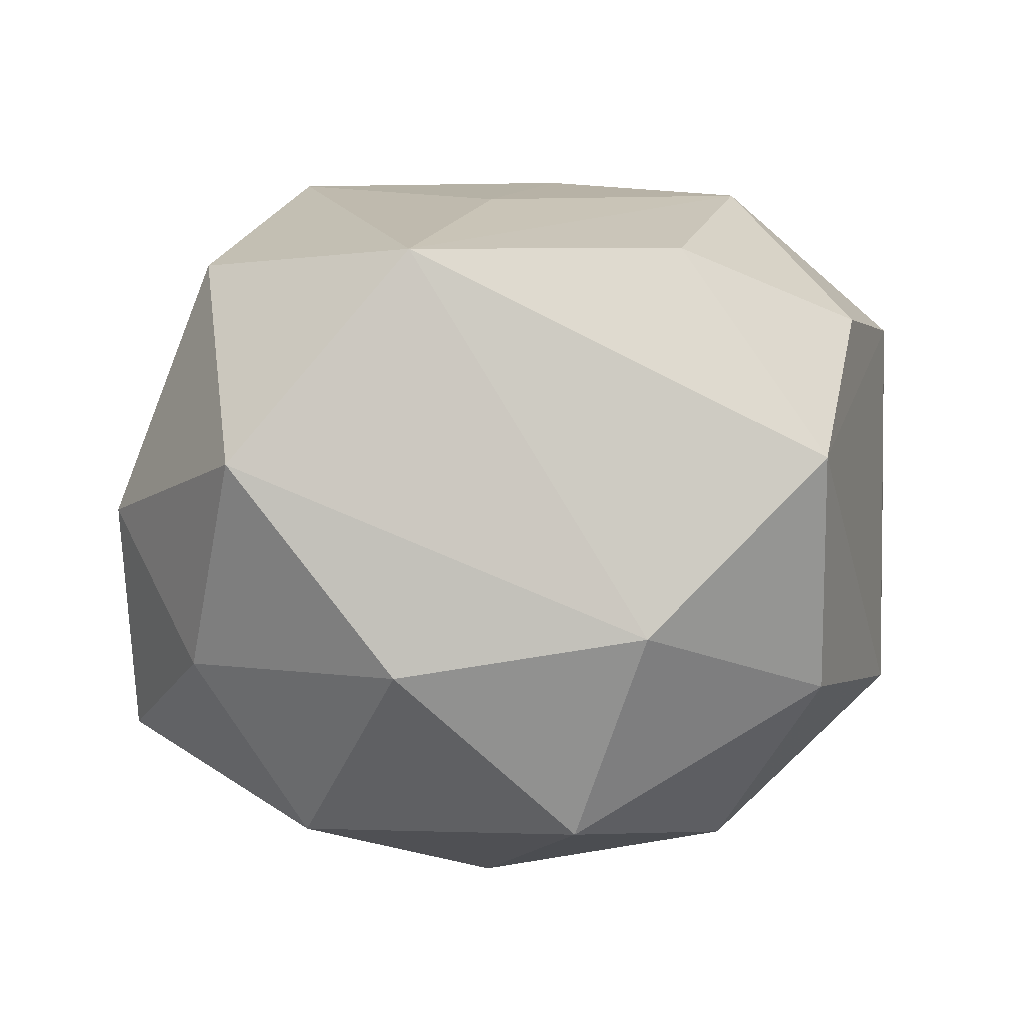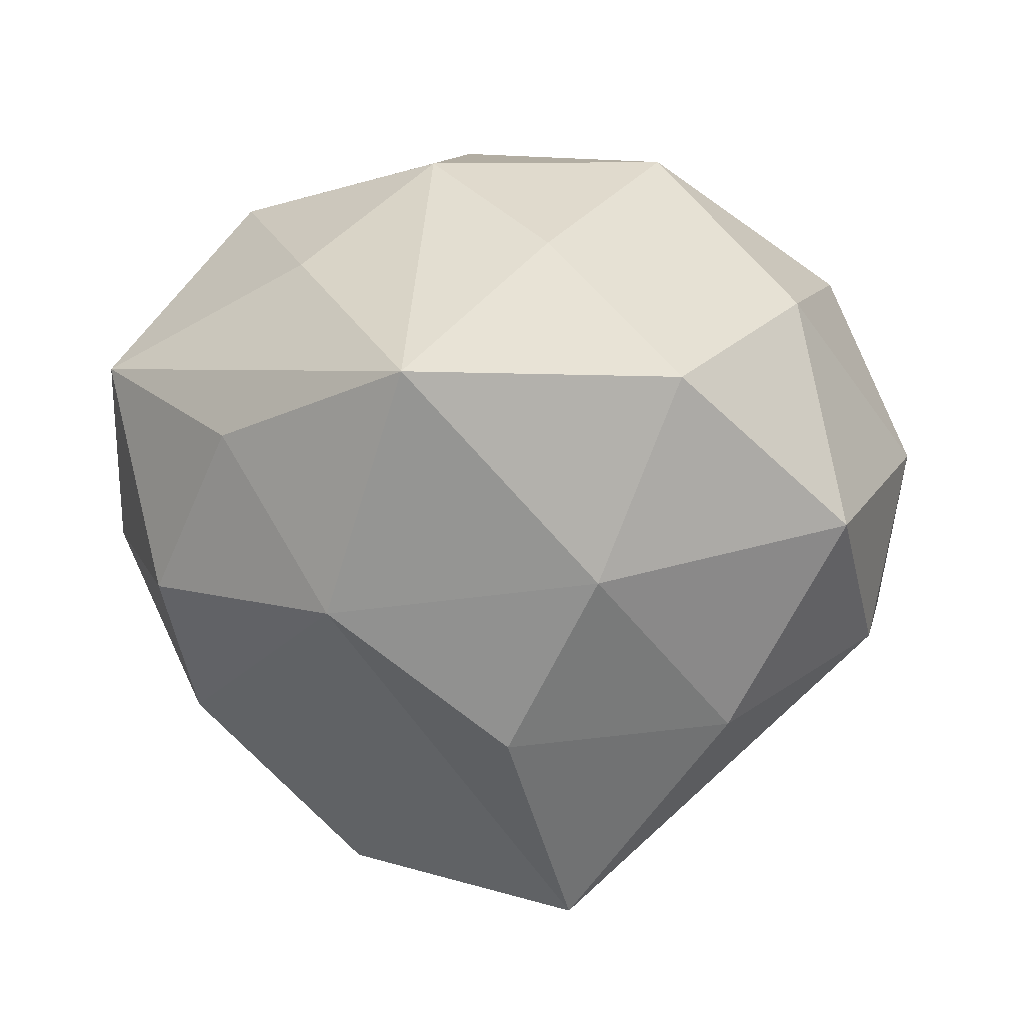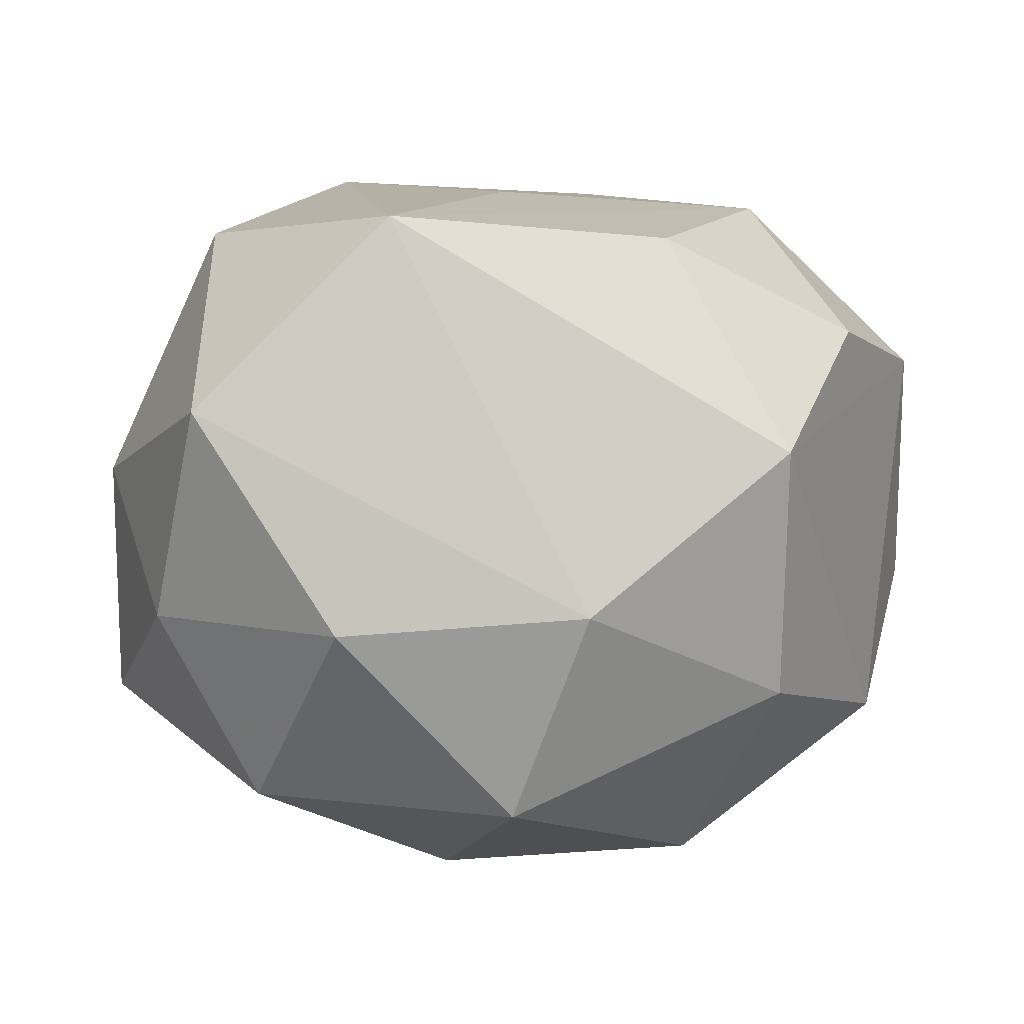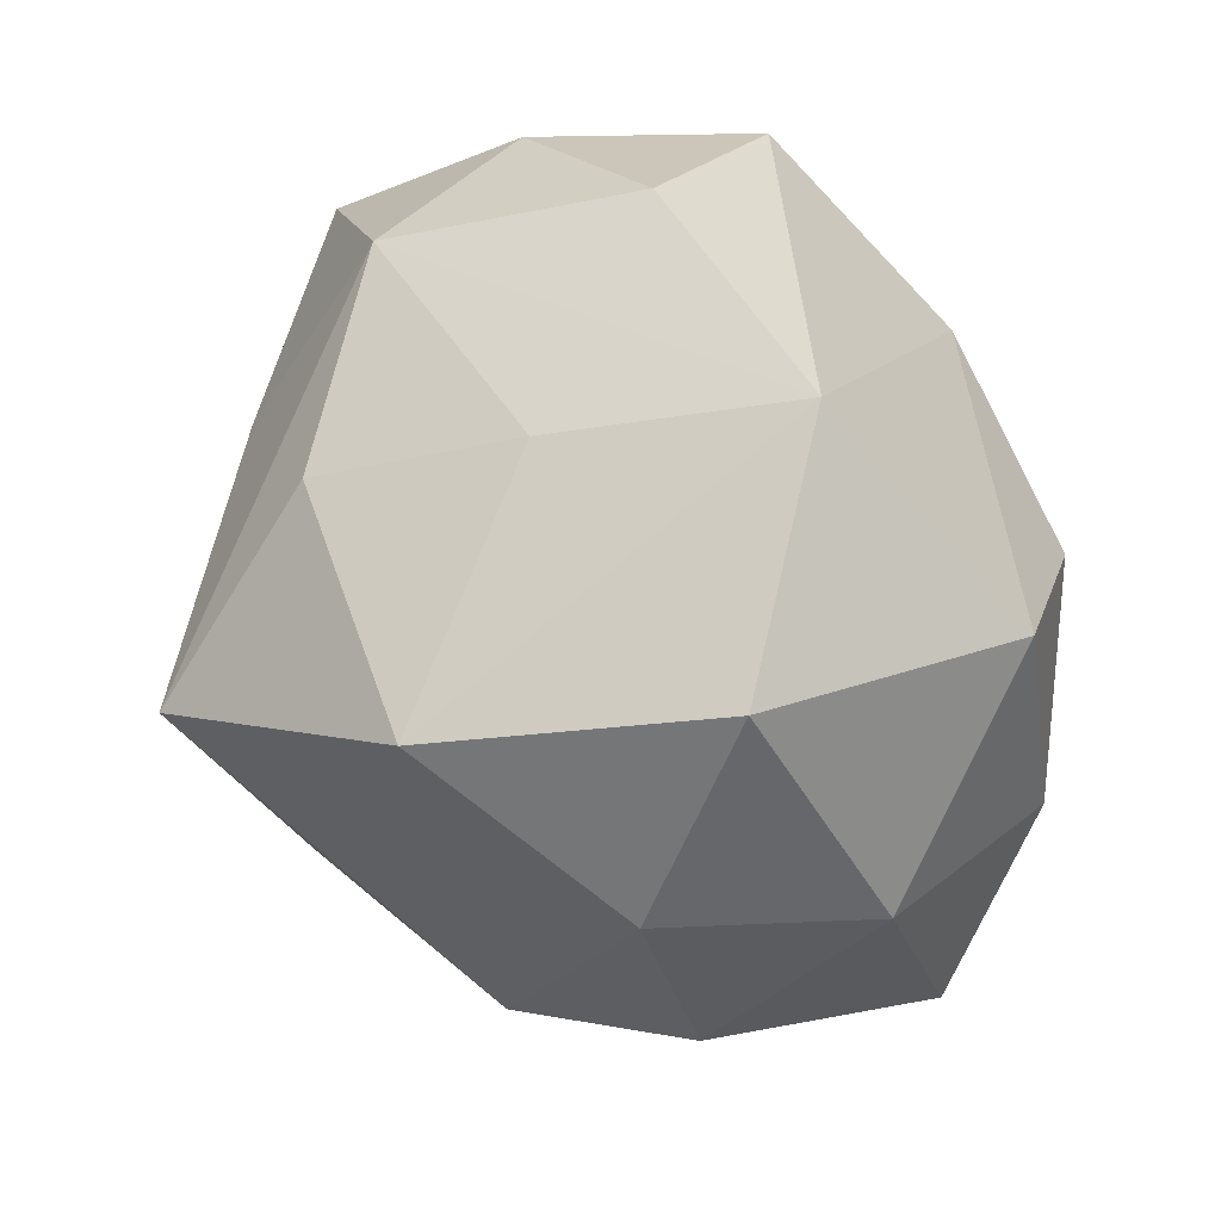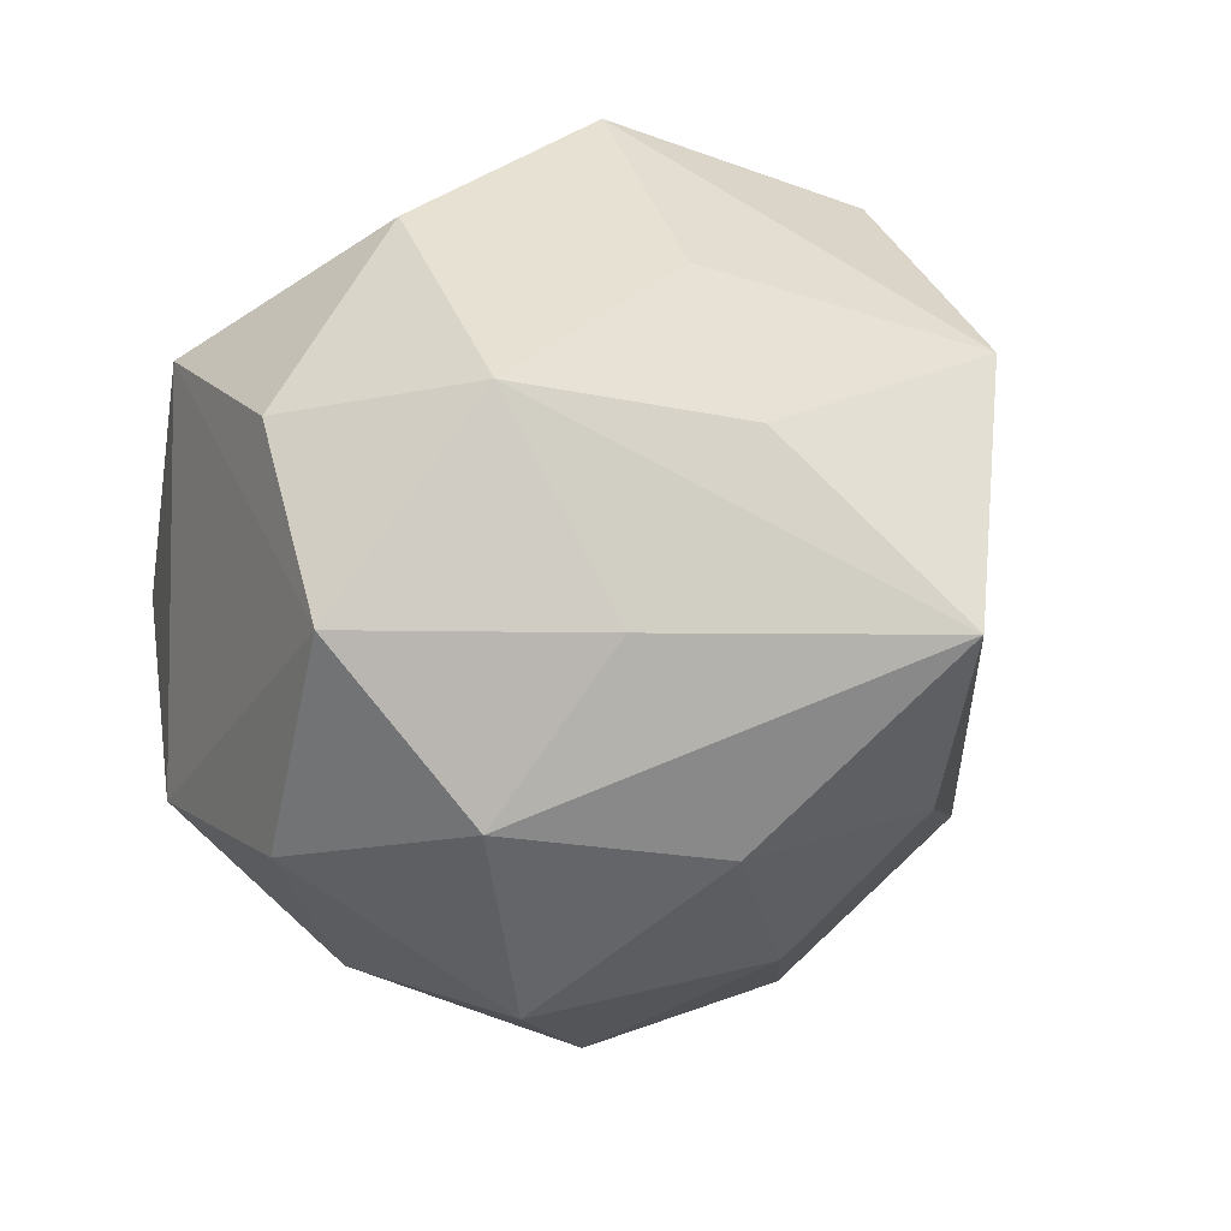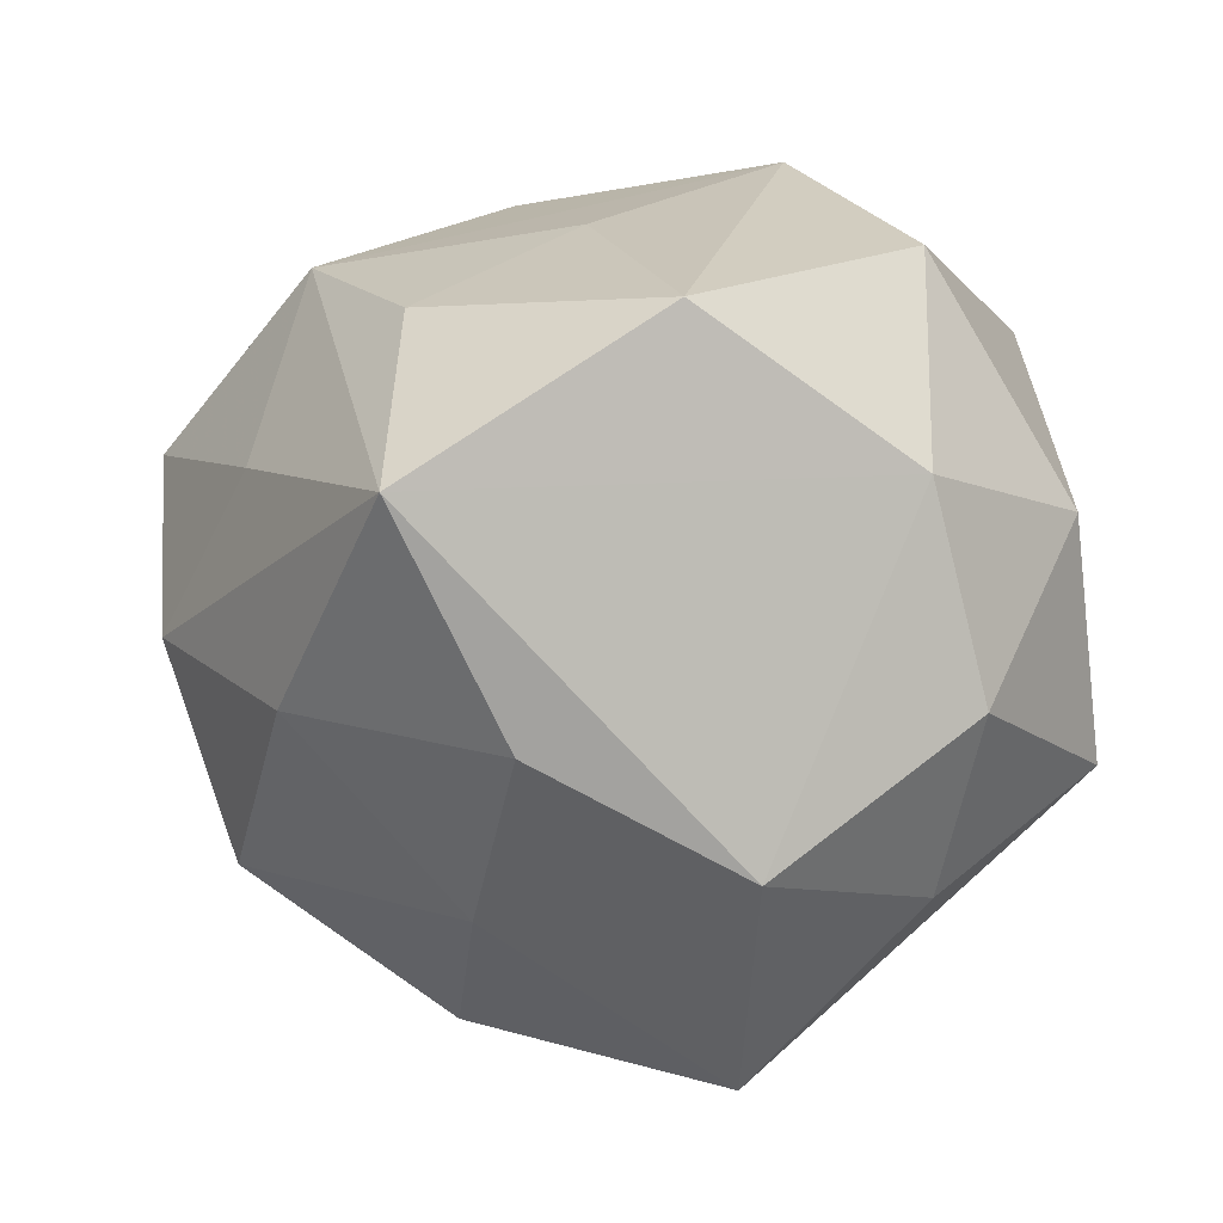
<metadata>
{"format":"obj","ext":"obj","renderer":"f3d","projection":"perspective","resolution":1024,"background":"white","views":[{"elev":36.1,"azim":-16.3,"up":"+Y"},{"elev":-29.7,"azim":-5.4,"up":"+Z"},{"elev":31.7,"azim":-7.9,"up":"+Y"},{"elev":59.1,"azim":-123.2,"up":"+Y"},{"elev":23.1,"azim":125.6,"up":"+Y"},{"elev":2.5,"azim":-163.9,"up":"+Y"}]}
</metadata>
<code>
v 0.01427 -0.04091 -0.008423
v -0.02253 0.007888 0.03375
v -0.01501 0.02702 -0.03419
v -0.01079 -0.02812 0.02666
v -0.01459 -0.04557 -0.01248
v -0.03114 -0.01595 0.02749
v -0.03239 -0.02718 -0.00978
v 0.04105 -0.00377 -0.01788
v -0.025 -0.03155 0.009478
v 0.001127 -0.03641 0.01066
v -0.03884 -0.009304 -0.01849
v -0.0009208 -0.01267 -0.03764
v 0.03699 -0.01405 0.02297
v -0.01373 0.0427 0.009213
v 0.0006384 0.03534 -0.0109
v 0.02331 -0.009407 -0.03232
v -0.03533 0.02601 0.01768
v 0.0354 0.02627 0.01016
v -0.02067 -0.02413 -0.02867
v 0.04558 -0.01009 0.002288
v 0.02427 0.02421 0.03111
v 0.04666 0.0138 -0.004906
v 0.002743 0.01111 0.03872
v 0.00687 -0.02872 -0.02621
v 0.02949 0.01245 -0.02454
v 0.02912 -0.03056 0.008614
v 0.01504 -0.02584 0.03044
v 0.01283 0.02685 -0.02726
v 0.008079 0.01034 -0.04675
v -0.04448 0.008339 -0.002309
v -0.04551 -0.01589 0.004985
v 0.03402 -0.0256 -0.01616
v 0.02323 -0.001392 0.03682
v 0.0286 0.03183 -0.01014
v -0.03131 0.03283 -0.009807
v 0.01482 0.03925 0.01126
v -0.03444 0.01188 -0.02246
v -0.005502 -0.01096 0.04152
v -0.04049 0.001964 0.01843
f 21 13 22
f 27 38 4
f 2 17 39
f 33 13 21
f 27 13 33
f 33 38 27
f 28 29 3
f 34 29 28
f 39 17 30
f 26 13 27
f 16 29 8
f 8 32 16
f 12 29 16
f 21 22 18
f 18 22 34
f 25 29 34
f 34 22 25
f 8 29 25
f 25 22 8
f 20 32 8
f 8 22 20
f 20 22 13
f 13 26 20
f 20 26 32
f 3 14 15
f 15 14 34
f 15 28 3
f 34 28 15
f 6 4 38
f 6 2 39
f 38 2 6
f 23 2 38
f 23 33 21
f 38 33 23
f 21 14 23
f 17 2 23
f 23 14 17
f 11 30 37
f 3 29 37
f 34 14 36
f 36 18 34
f 36 14 21
f 21 18 36
f 12 16 24
f 24 16 32
f 19 29 12
f 12 24 19
f 19 24 5
f 19 37 29
f 11 37 19
f 31 6 39
f 39 30 31
f 31 30 11
f 27 4 10
f 4 5 10
f 35 30 17
f 35 37 30
f 3 37 35
f 35 14 3
f 17 14 35
f 1 24 32
f 5 24 1
f 32 26 1
f 1 10 5
f 1 26 27
f 27 10 1
f 7 31 11
f 5 31 7
f 11 19 7
f 7 19 5
f 6 31 9
f 9 31 5
f 4 6 9
f 9 5 4

</code>
